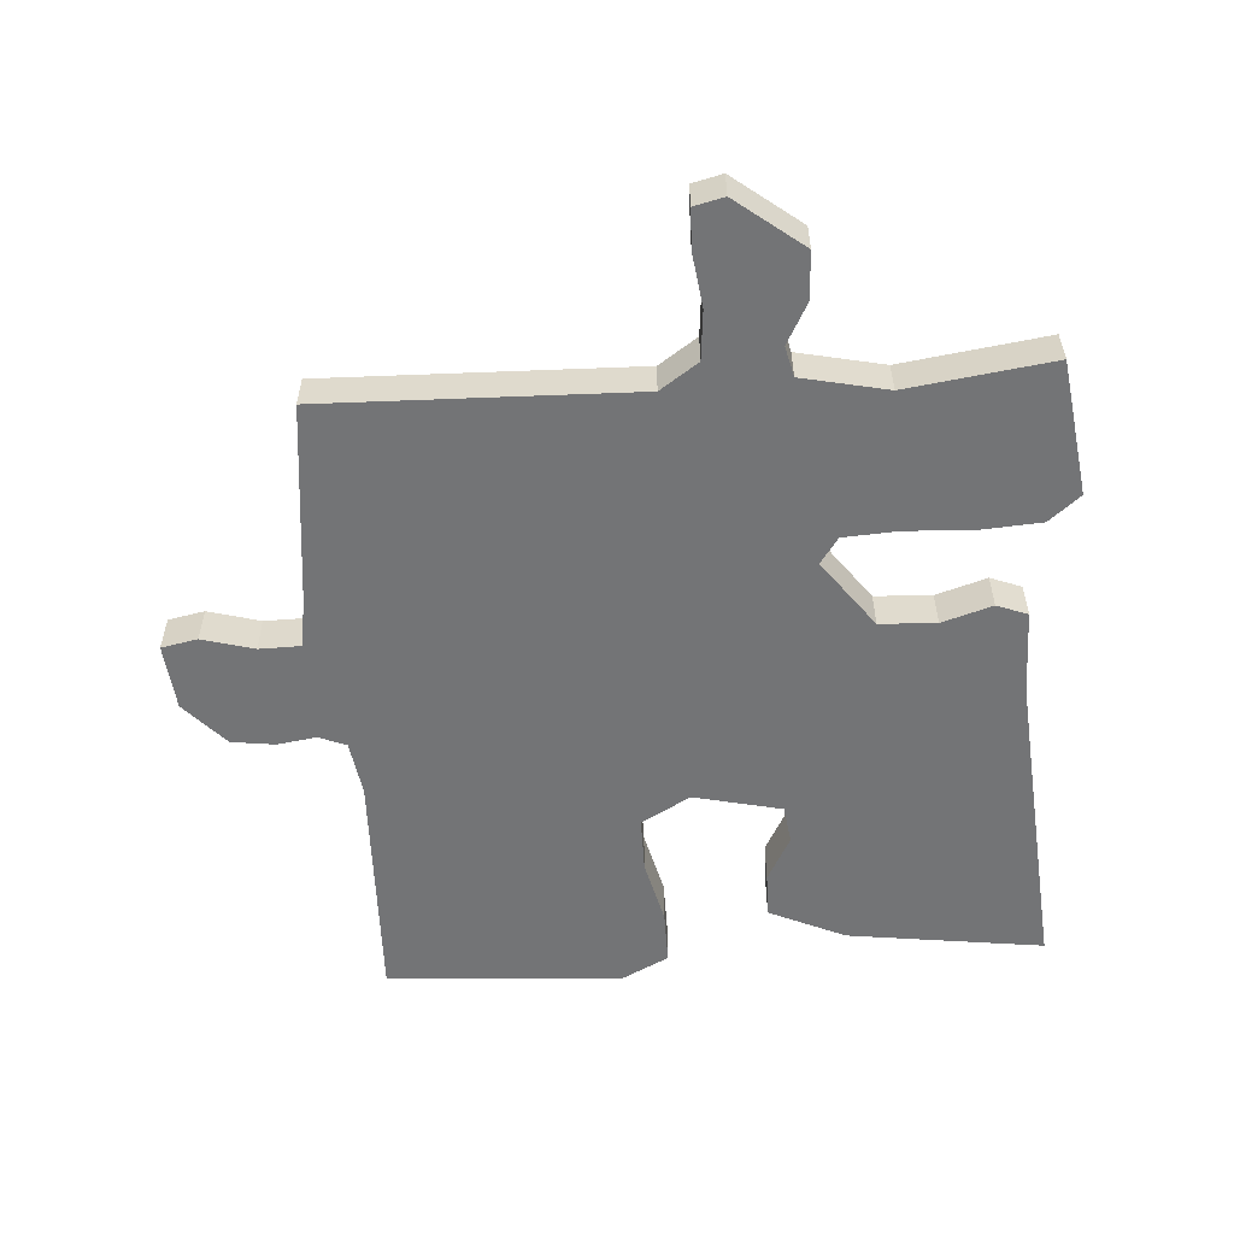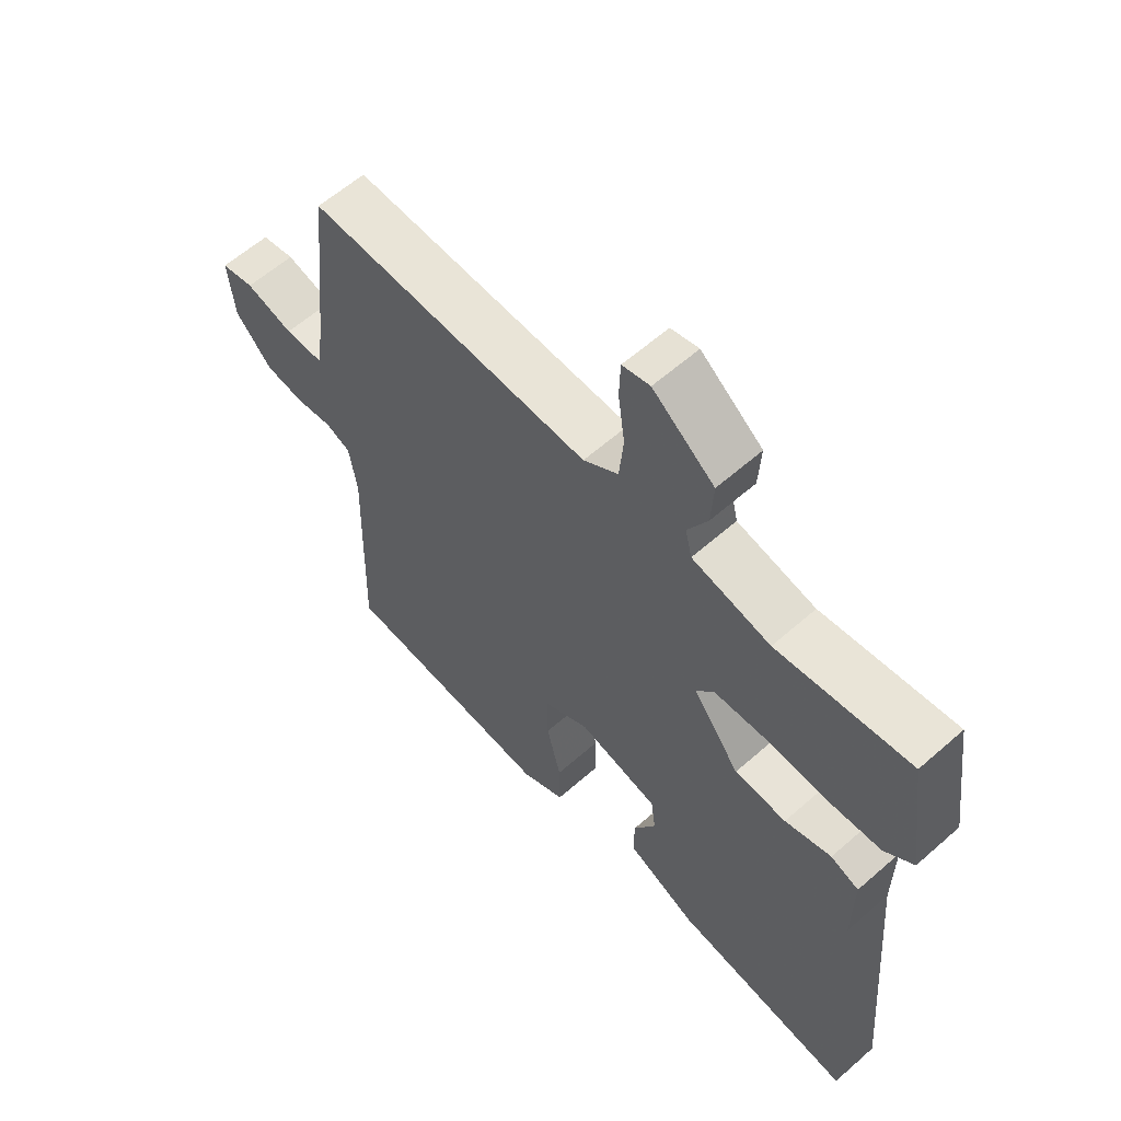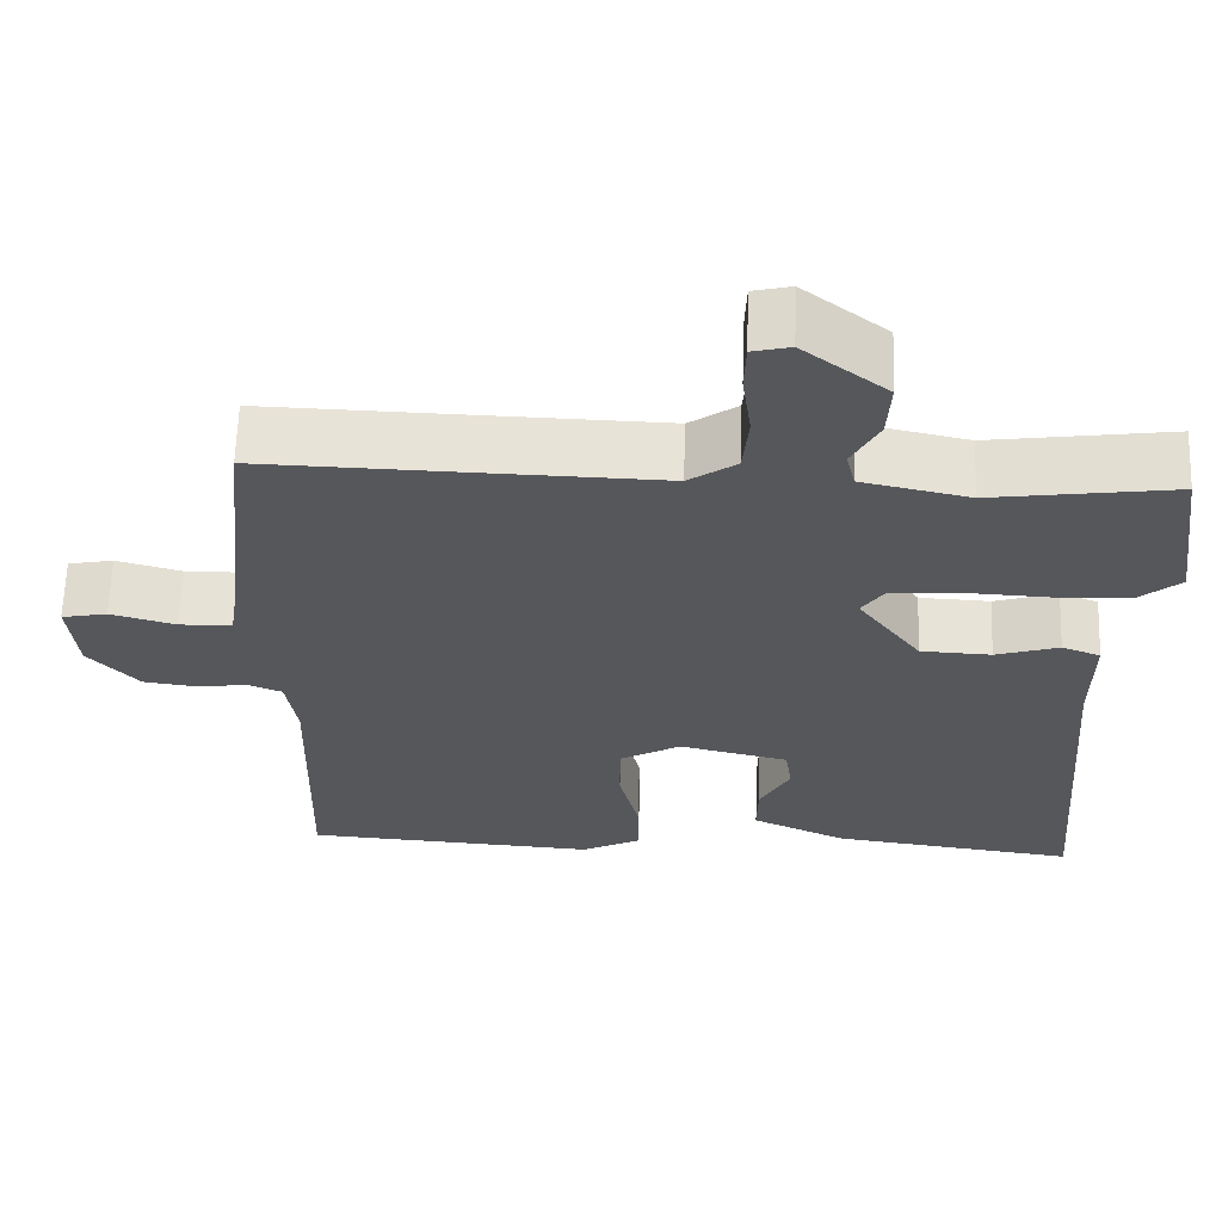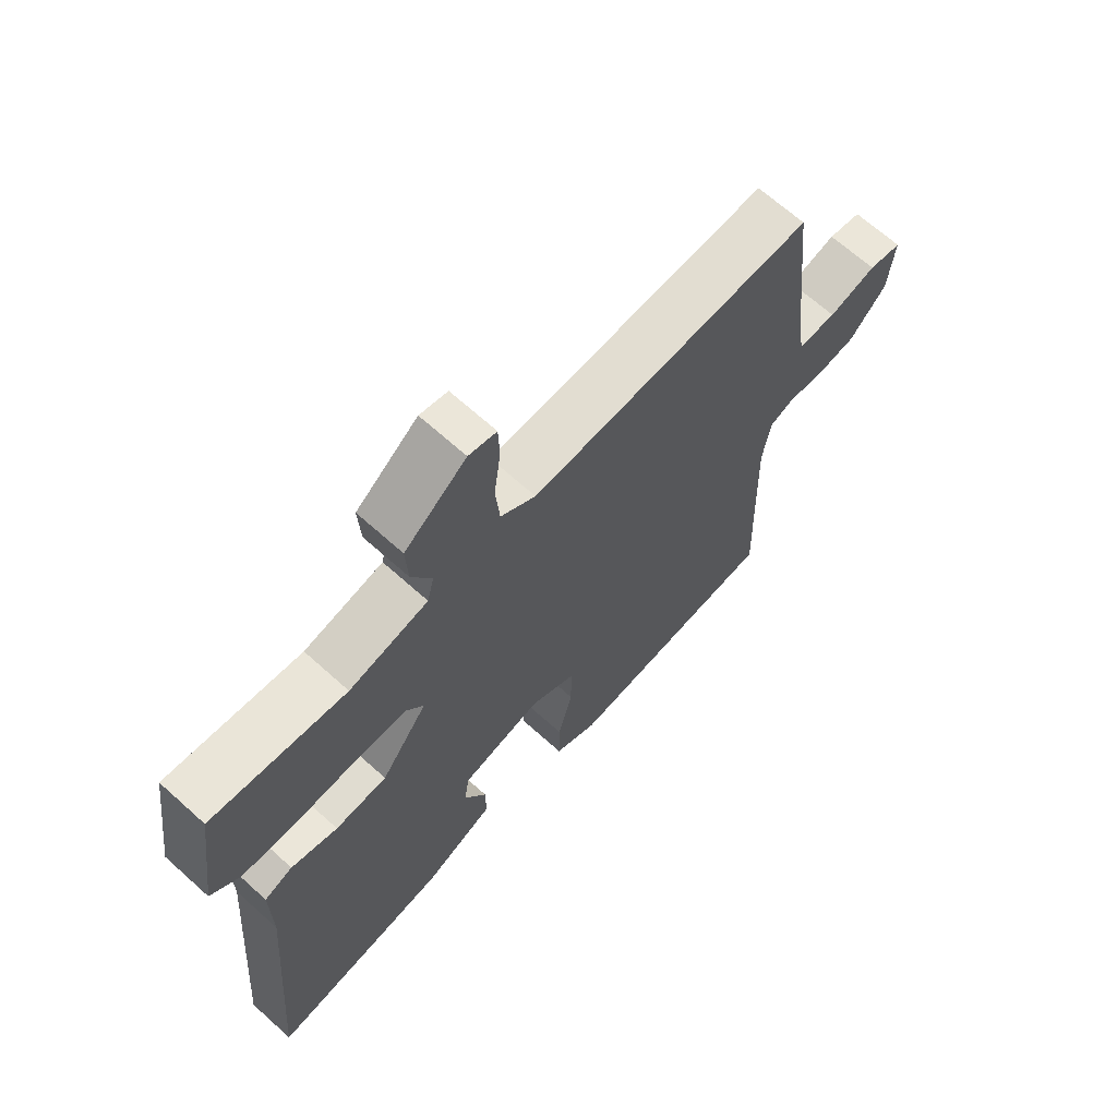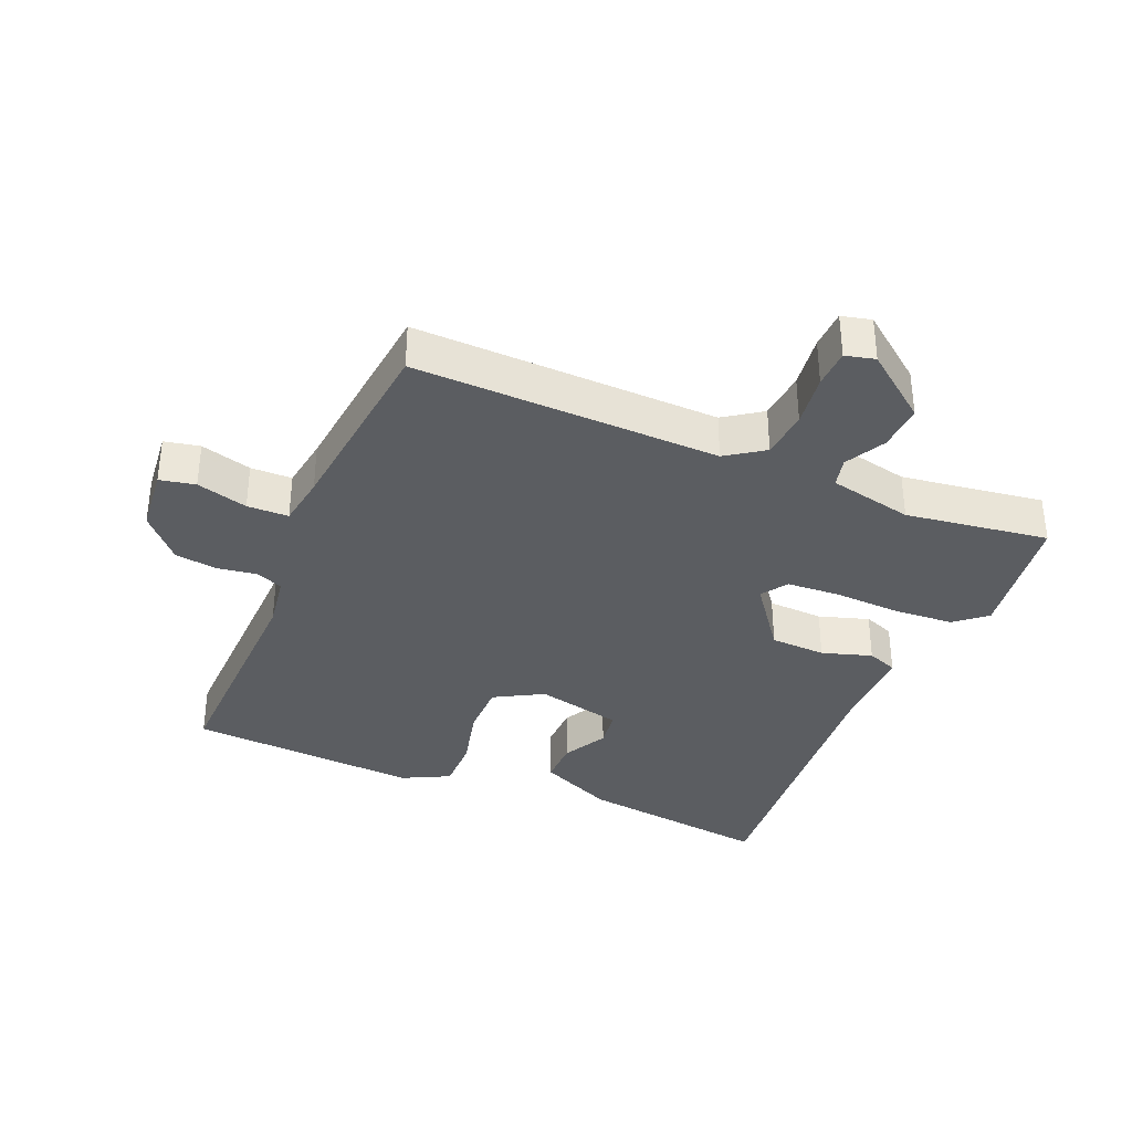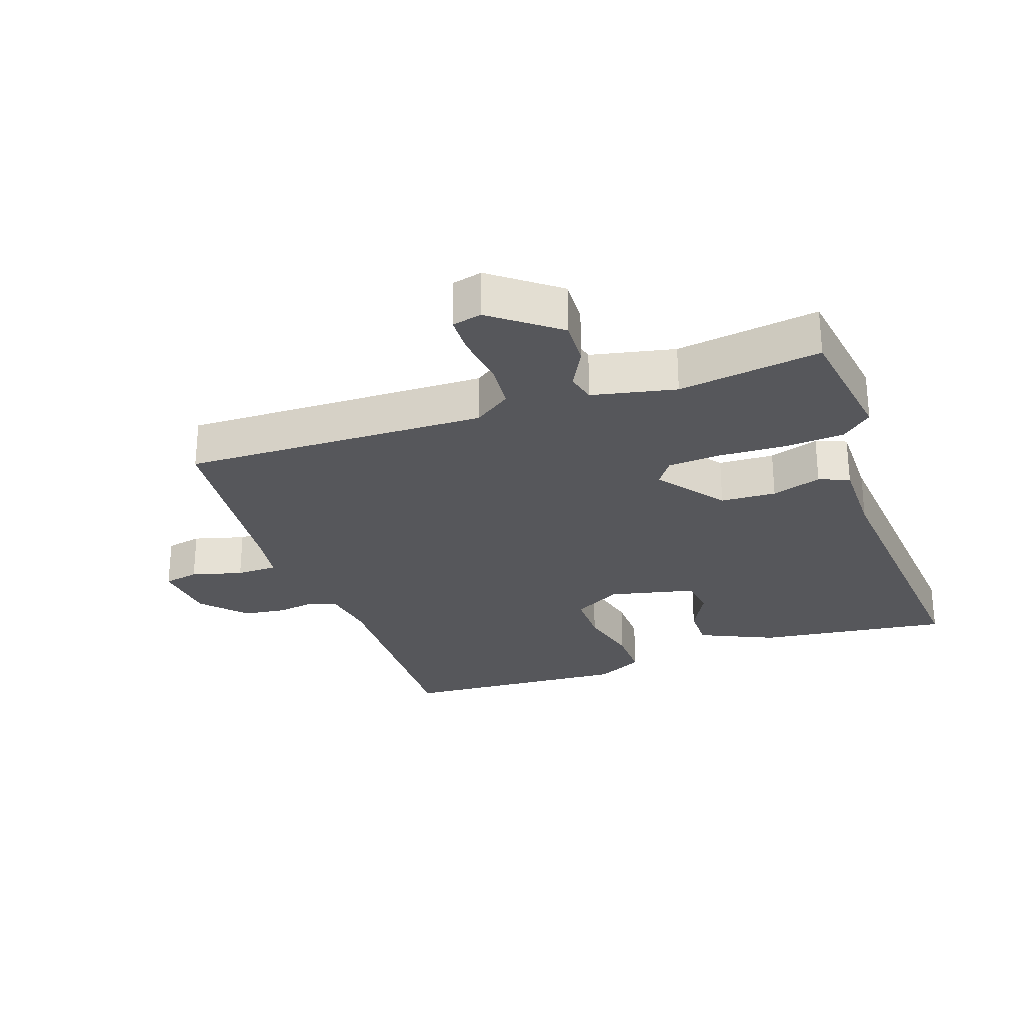
<metadata>
{"format":"obj","ext":"obj","renderer":"f3d","projection":"perspective","resolution":1024,"background":"white","views":[{"elev":-56.2,"azim":3.8,"up":"+Y"},{"elev":60.3,"azim":48.0,"up":"+Z"},{"elev":62.9,"azim":1.8,"up":"+Z"},{"elev":67.0,"azim":132.1,"up":"+Z"},{"elev":-35.6,"azim":-22.8,"up":"+Y"},{"elev":-27.4,"azim":19.4,"up":"+Y"}]}
</metadata>
<code>
v 0.5 0.07 -0.5
v 0.201 0.07 -0.46
v 0.085 0.07 -0.407
v 0.086 0.07 -0.339
v 0.123 0.07 -0.27
v 0.115 0.07 -0.212
v -0.019 0.07 -0.181
v -0.094 0.07 -0.223
v -0.094 0.07 -0.307
v -0.07 0.07 -0.405
v -0.069 0.07 -0.487
v -0.142 0.07 -0.524
v -0.5 0.07 -0.5
v -0.49 0.07 -0.139
v -0.503 0.07 -0.055
v -0.545 0.07 -0.038
v -0.605 0.07 -0.047
v -0.671 0.07 -0.038
v -0.732 0.07 0.029
v -0.742 0.07 0.13
v -0.687 0.07 0.141
v -0.608 0.07 0.119
v -0.544 0.07 0.12
v -0.532 0.07 0.2
v -0.5 0.07 0.5
v -0.029 0.07 0.488
v 0.029 0.07 0.528
v 0.036 0.07 0.603
v 0.025 0.07 0.685
v 0.027 0.07 0.745
v 0.073 0.07 0.756
v 0.175 0.07 0.677
v 0.171 0.07 0.605
v 0.138 0.07 0.543
v 0.149 0.07 0.497
v 0.279 0.07 0.469
v 0.5 0.07 0.5
v 0.529 0.07 0.294
v 0.481 0.07 0.254
v 0.389 0.07 0.248
v 0.286 0.07 0.253
v 0.203 0.07 0.248
v 0.175 0.07 0.208
v 0.252 0.07 0.104
v 0.338 0.07 0.1
v 0.415 0.07 0.124
v 0.462 0.07 0.106
v 0.461 0.07 -0.024
v 0.5 0 -0.5
v 0.201 0 -0.46
v 0.085 0 -0.407
v 0.086 0 -0.339
v 0.123 0 -0.27
v 0.115 0 -0.212
v -0.019 0 -0.181
v -0.094 0 -0.223
v -0.094 0 -0.307
v -0.07 0 -0.405
v -0.069 0 -0.487
v -0.142 0 -0.524
v -0.5 0 -0.5
v -0.49 0 -0.139
v -0.503 0 -0.055
v -0.545 0 -0.038
v -0.605 0 -0.047
v -0.671 0 -0.038
v -0.732 0 0.029
v -0.742 0 0.13
v -0.687 0 0.141
v -0.608 0 0.119
v -0.544 0 0.12
v -0.532 0 0.2
v -0.5 0 0.5
v -0.029 0 0.488
v 0.029 0 0.528
v 0.036 0 0.603
v 0.025 0 0.685
v 0.027 0 0.745
v 0.073 0 0.756
v 0.175 0 0.677
v 0.171 0 0.605
v 0.138 0 0.543
v 0.149 0 0.497
v 0.279 0 0.469
v 0.5 0 0.5
v 0.529 0 0.294
v 0.481 0 0.254
v 0.389 0 0.248
v 0.286 0 0.253
v 0.203 0 0.248
v 0.175 0 0.208
v 0.252 0 0.104
v 0.338 0 0.1
v 0.415 0 0.124
v 0.462 0 0.106
v 0.461 0 -0.024
f 45 46 47 48
f 1 2 3
f 48 1 3
f 45 48 3
f 44 45 3
f 39 40 41
f 38 39 41
f 37 38 41
f 36 37 41
f 35 36 41 42
f 34 35 42 43
f 32 33 34
f 31 32 34
f 30 31 34
f 29 30 34
f 28 29 34
f 27 28 34 43
f 24 25 26
f 23 24 26
f 23 26 27 43
f 20 21 22
f 19 20 22
f 18 19 22
f 17 18 22
f 16 17 22
f 15 16 22 23
f 12 13 14
f 11 12 14
f 10 11 14
f 9 10 14
f 8 9 14 15
f 23 43 44
f 15 23 44
f 8 15 44
f 7 8 44
f 3 4 5
f 44 3 5
f 6 7 44
f 5 6 44
f 96 95 94 93
f 51 50 49
f 51 49 96
f 51 96 93
f 51 93 92
f 89 88 87
f 89 87 86
f 89 86 85
f 89 85 84
f 90 89 84 83
f 91 90 83 82
f 82 81 80
f 82 80 79
f 82 79 78
f 82 78 77
f 82 77 76
f 91 82 76 75
f 74 73 72
f 74 72 71
f 91 75 74 71
f 70 69 68
f 70 68 67
f 70 67 66
f 70 66 65
f 70 65 64
f 71 70 64 63
f 62 61 60
f 62 60 59
f 62 59 58
f 62 58 57
f 63 62 57 56
f 92 91 71
f 92 71 63
f 92 63 56
f 92 56 55
f 53 52 51
f 53 51 92
f 92 55 54
f 92 54 53
f 1 49 50 2
f 2 50 51 3
f 3 51 52 4
f 4 52 53 5
f 5 53 54 6
f 6 54 55 7
f 7 55 56 8
f 8 56 57 9
f 9 57 58 10
f 10 58 59 11
f 11 59 60 12
f 12 60 61 13
f 13 61 62 14
f 14 62 63 15
f 15 63 64 16
f 16 64 65 17
f 17 65 66 18
f 18 66 67 19
f 19 67 68 20
f 20 68 69 21
f 21 69 70 22
f 22 70 71 23
f 23 71 72 24
f 24 72 73 25
f 25 73 74 26
f 26 74 75 27
f 27 75 76 28
f 28 76 77 29
f 29 77 78 30
f 30 78 79 31
f 31 79 80 32
f 32 80 81 33
f 33 81 82 34
f 34 82 83 35
f 35 83 84 36
f 36 84 85 37
f 37 85 86 38
f 38 86 87 39
f 39 87 88 40
f 40 88 89 41
f 41 89 90 42
f 42 90 91 43
f 43 91 92 44
f 44 92 93 45
f 45 93 94 46
f 46 94 95 47
f 47 95 96 48
f 48 96 49 1

</code>
